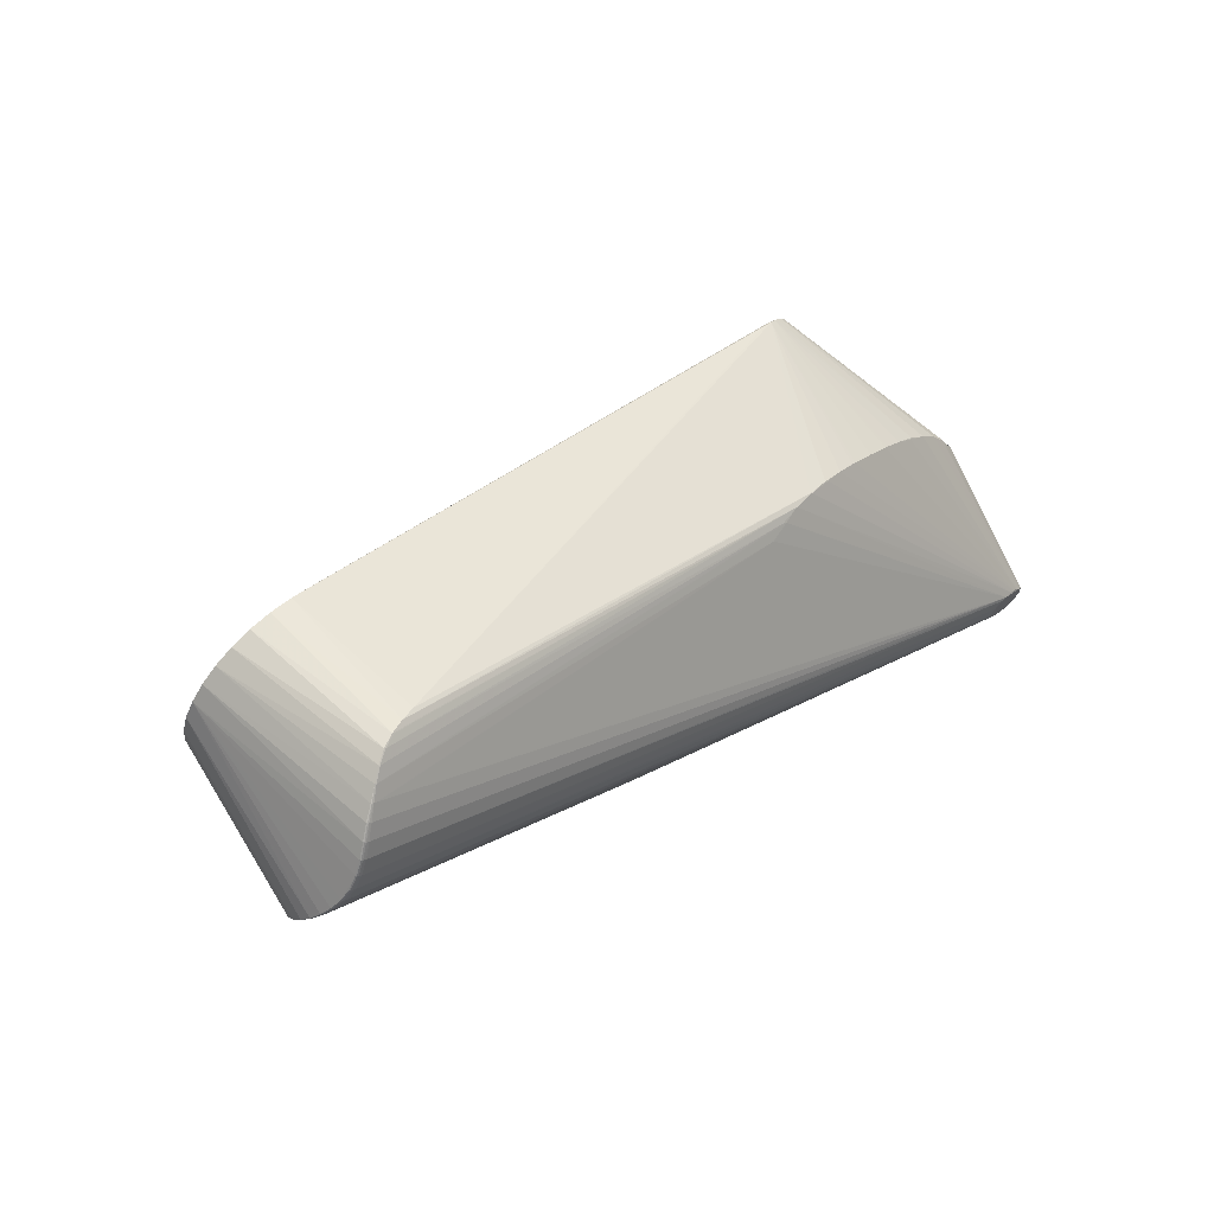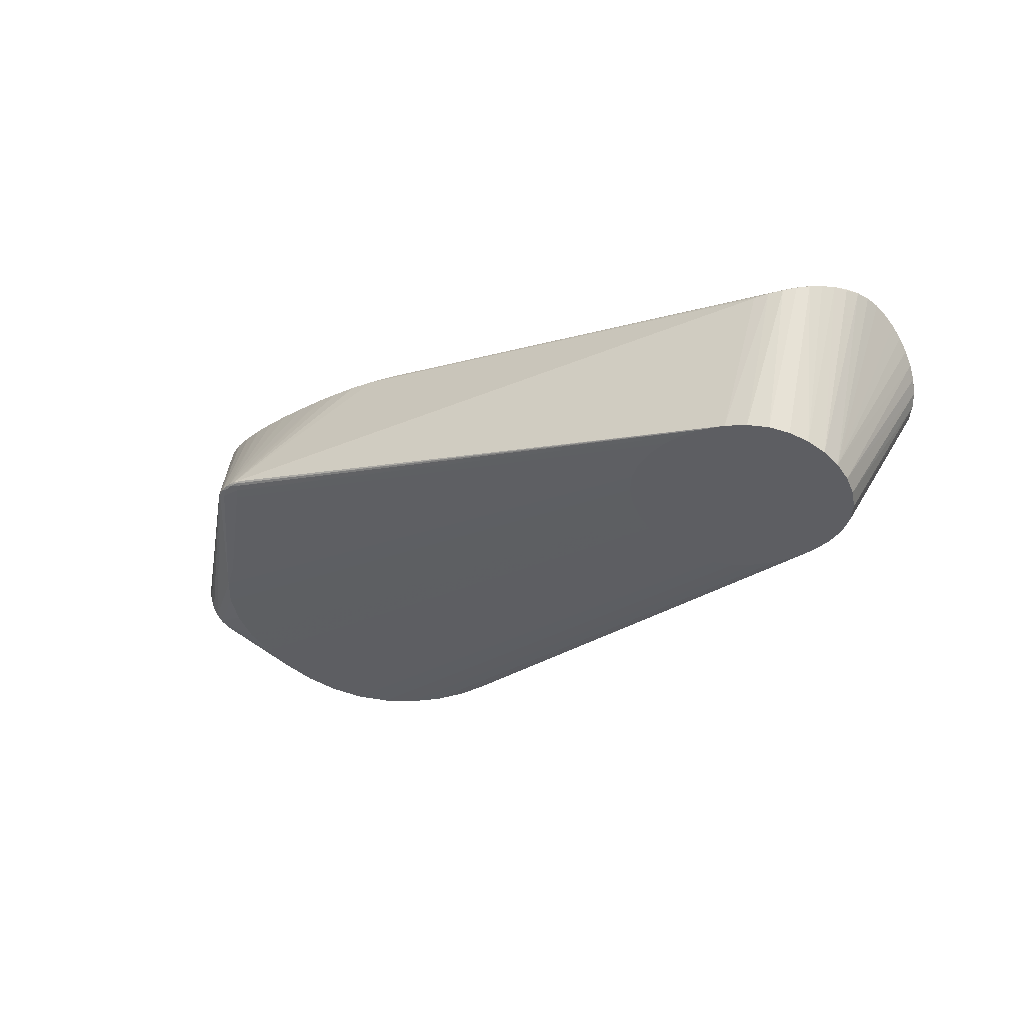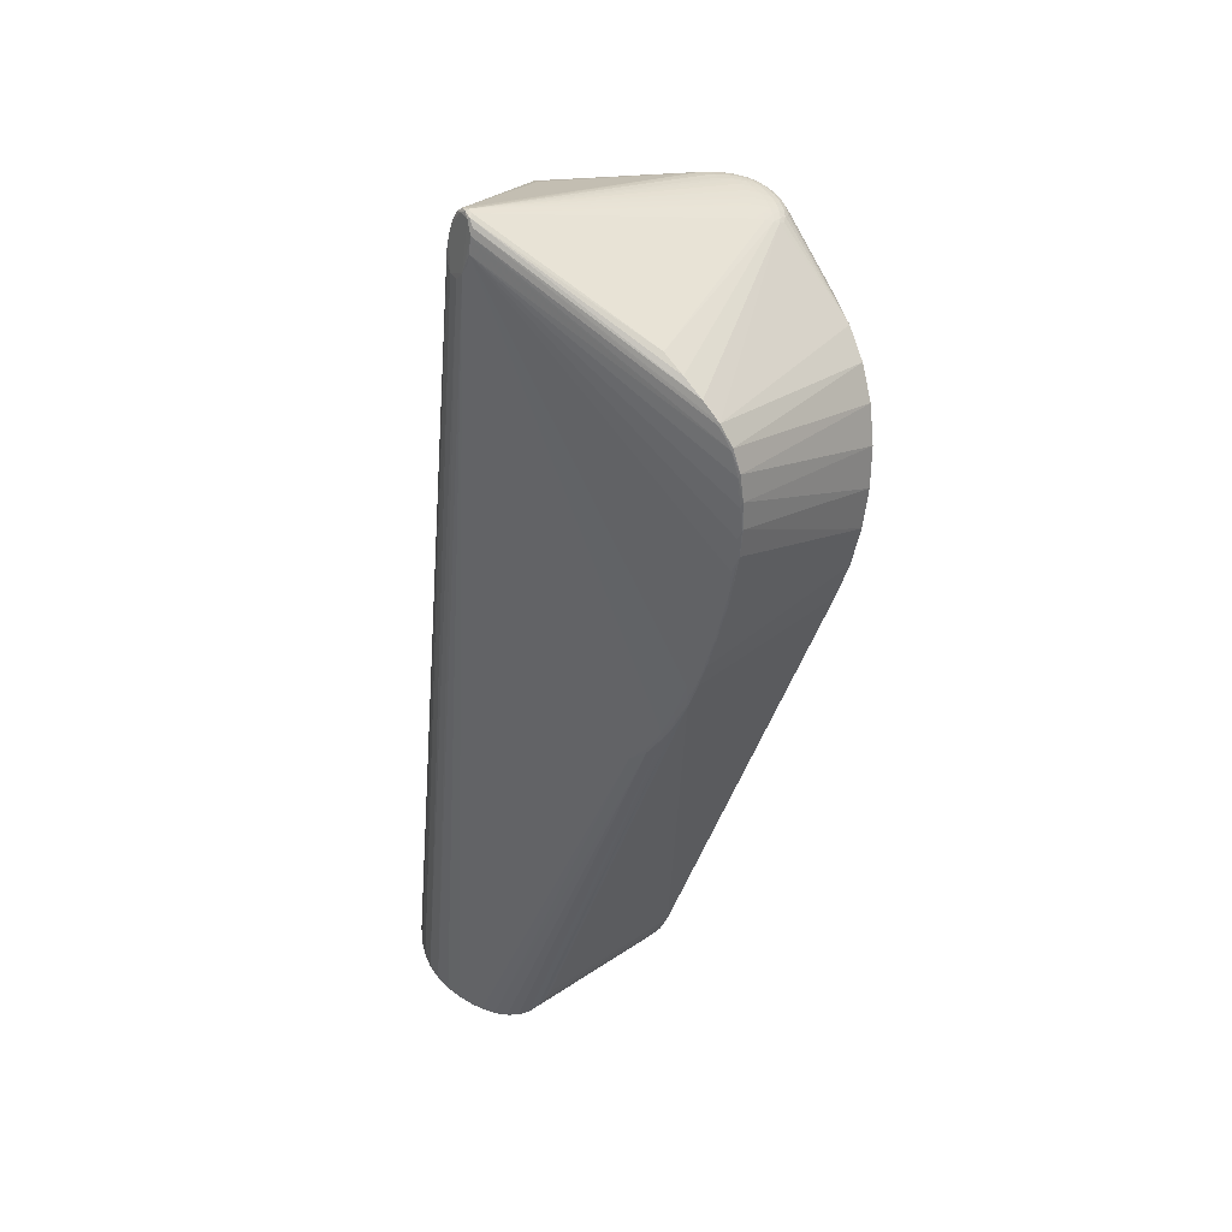
<metadata>
{"format":"obj","ext":"obj","renderer":"f3d","projection":"perspective","resolution":1024,"background":"white","views":[{"elev":24.3,"azim":-49.4,"up":"+Y"},{"elev":-14.2,"azim":-140.0,"up":"+Z"},{"elev":-49.5,"azim":83.4,"up":"+Y"}]}
</metadata>
<code>
v 0.3581 -0.08159 0.1481
v 0.374 0.07277 -0.1098
v -0.3701 -0.002001 -0.1459
v -0.55 0.00716 -0.1274
v -0.5357 0.1381 -0.05375
v 0.4145 -0.09261 0.1341
v 0.3791 0.06453 -0.06472
v 0.371 0.04108 -0.1316
v 0.1485 0.2546 -0.01901
v -0.5817 -0.07868 0.05811
v -0.5759 -0.0345 0.1055
v -0.5661 -0.1035 0.005283
v -0.567 0.02912 0.119
v -0.5408 0.08374 0.1116
v -0.4627 -0.02178 -0.1503
v -0.5763 0.07432 -0.08713
v -0.4431 0.1579 -0.04929
v 0.352 -0.1763 -0.03203
v 0.2957 -0.2255 -0.09301
v -0.03353 0.1065 0.1213
v 0.3378 0.08794 0.0818
v 0.03018 -0.2309 -0.09357
v 0.1822 -0.2388 -0.1092
v 0.1026 -0.116 -0.2336
v 0.2807 0.1352 -0.1034
v 0.3246 0.02326 -0.1705
v 0.3597 0.06467 -0.1382
v 0.4115 -0.1008 0.1323
v 0.3771 0.07218 -0.08919
v 0.3782 0.05637 -0.09831
v 0.3731 0.0596 -0.1218
v -0.581 -0.03344 0.1049
v -0.4129 -0.01819 -0.152
v -0.5718 0.03812 -0.1081
v -0.493 0.1543 -0.04766
v -0.08264 -0.1847 -0.02007
v -0.06795 -0.2058 -0.05301
v 0.07722 -0.2366 -0.1045
v 0.1826 0.136 0.1006
v 0.1857 -0.11 -0.2363
v 0.3677 0.07357 -0.1266
v 0.3701 0.08365 -0.1079
v 0.3682 0.02288 -0.1347
v 0.1762 0.2467 -0.02539
v -0.5843 -0.05834 0.08412
v -0.5846 -0.05752 0.08351
v -0.5641 0.1097 -0.06786
v -0.3946 0.1493 -0.05777
v -0.01575 -0.2196 -0.07417
v 0.1405 -0.2399 -0.1111
v 0.1193 0.1392 0.1072
v 0.2569 -0.083 -0.2262
v 0.3611 -0.1058 0.1345
v 0.3831 -0.07738 0.1477
v 0.366 -0.07938 0.1489
v 0.3729 0.08304 -0.0842
v 0.3745 0.07462 -0.05931
v 0.3765 0.03826 -0.1101
v 0.3732 0.02011 -0.1184
v 0.1472 0.2538 -0.02155
v 0.1639 0.2515 -0.02098
v 0.1676 0.2465 -0.02895
v -0.5793 -0.05951 0.08463
v -0.5791 -0.09297 0.03035
v -0.5853 -0.07765 0.05731
v -0.5573 0.05981 0.1164
v -0.5727 -0.003736 0.1164
v -0.5778 -0.002854 0.1156
v -0.571 0.02972 0.118
v -0.5094 -0.1161 -0.02279
v -0.5112 -0.01318 -0.1419
v -0.3295 0.06175 -0.1125
v -0.334 0.09795 -0.09151
v 0.1053 -0.2365 -0.1036
v -0.0311 -0.2214 -0.07859
v 0.01927 -0.2308 -0.09515
v 0.247 -0.2359 -0.1071
v 0.1996 -0.2401 -0.1137
v 0.06042 0.1379 0.1127
v 0.2407 0.1287 0.09383
v 0.3042 -0.03565 -0.2026
v 0.3171 0.0836 -0.1356
v 0.364 0.03496 -0.1431
v 0.3659 0.05549 -0.1386
v 0.3619 0.08134 -0.1236
v 0.412 -0.08731 0.1388
v 0.3756 0.07343 -0.1005
v 0.3763 0.06625 -0.1046
v 0.3737 0.0673 -0.1156
v -0.5816 -0.03268 0.1042
v -0.3901 -0.0117 -0.1499
v -0.5631 0.02161 -0.1182
v -0.5157 0.1478 -0.04969
v -0.06637 -0.1957 -0.03618
v -0.05899 -0.2051 -0.05116
v 0.09979 -0.2378 -0.1076
v 0.1218 -0.2389 -0.1099
v 0.3713 0.07438 -0.1182
v 0.3675 0.08738 -0.1061
v 0.3697 0.03164 -0.134
v 0.1566 0.252 -0.01873
v 0.141 0.2546 -0.01796
v -0.5839 -0.06919 0.07155
v -0.5648 0.04524 0.1177
v -0.4876 -0.01898 -0.1469
v -0.5722 0.09249 -0.07707
v -0.4182 0.1551 -0.05273
v 0.006421 -0.226 -0.085
v 0.1616 -0.2399 -0.1111
v 0.06108 -0.1113 -0.2279
v 0.3689 0.08795 -0.09432
v 0.3771 0.07043 -0.0618
v 0.3786 0.03504 -0.09753
v 0.3725 0.03118 -0.1255
v 0.1702 0.2499 -0.02351
v -0.5808 -0.06978 0.07177
v -0.572 -0.04841 0.09606
v -0.5814 -0.08635 0.04417
v -0.5743 -0.09836 0.01642
v -0.5628 0.04503 0.1181
v -0.5703 0.01269 0.1185
v -0.5779 -0.01914 0.1119
v -0.5714 0.03021 0.1171
v -0.5543 -0.1078 -0.003863
v -0.5305 0.09249 0.1088
v -0.1021 -0.1707 -0.002205
v 0.3521 -0.1768 -0.03132
v 0.3526 0.07032 0.07902
v 0.04226 -0.2298 -0.09134
v 0.1445 -0.2381 -0.1071
v -0.05581 -0.2145 -0.06816
v 0.02203 -0.2311 -0.09459
v 0.2164 -0.2381 -0.1094
v 0.2776 -0.2317 -0.103
v -0.01629 0.1194 0.1195
v 0.3171 0.102 0.08497
v 0.238 0.1282 0.09465
v 0.3026 0.1111 -0.1188
v 0.3687 0.04905 -0.136
v 0.3607 0.07384 -0.1317
v 0.4127 -0.08773 0.1346
v 0.3783 0.06908 -0.07697
v 0.3795 0.04421 -0.0915
v 0.3722 0.05056 -0.1273
v 0.1556 0.2539 -0.02069
v -0.5771 -0.08682 0.04459
v -0.5793 -0.03395 0.1053
v -0.5649 -0.1038 0.006159
v -0.5424 0.08418 0.1111
v -0.4374 -0.02153 -0.1521
v -0.5762 0.05595 -0.09762
v -0.4684 0.1576 -0.04757
v -0.3558 0.1289 -0.07224
v -0.09495 -0.1712 -0.001923
v -0.07368 -0.2061 -0.05434
v 0.2983 -0.2252 -0.09401
v 0.05426 -0.2344 -0.1
v 0.3637 0.07019 -0.1336
v 0.4053 -0.1059 0.1292
v 0.4066 -0.08371 0.1427
v 0.3945 -0.1092 0.1282
v 0.3724 0.07861 -0.1091
v 0.3669 0.0156 -0.1337
v -0.5833 -0.04583 0.0949
v -0.5519 0.1251 -0.05995
v -0.3735 0.1405 -0.06431
v -0.3427 0.1145 -0.08145
v 0.3764 0.07514 -0.07408
v 0.374 0.04047 -0.1217
v 0.3731 0.008719 -0.1106
v -0.5767 -0.07927 0.05826
v -0.5776 -0.04777 0.0961
v -0.5742 -0.09867 0.01718
v -0.5844 -0.07816 0.05775
v -0.5502 0.07289 0.1141
v -0.5745 -0.01964 0.1122
v -0.5757 0.01403 0.1168
v -0.5698 0.02943 0.1186
v -0.5543 -0.1076 -0.004579
v -0.528 0.09186 0.1091
v 0.3127 -0.217 -0.08051
v 0.3526 0.06971 0.07973
v 0.06663 -0.2341 -0.09905
v -0.002339 -0.2268 -0.08693
v 0.2736 -0.2317 -0.1017
v 0.1947 -0.24 -0.1124
v -0.01215 0.1186 0.1198
v 0.06538 0.137 0.1127
v 0.3171 0.1026 0.08432
v 0.3178 -0.007006 -0.1873
v 0.3676 0.03917 -0.1388
v 0.3628 0.06066 -0.1394
v 0.4131 -0.09382 0.1366
v 0.3738 -0.108 0.1321
v 0.3826 -0.1098 0.1301
v 0.3511 -0.09933 0.1388
v 0.3786 -0.07906 0.1483
v 0.3702 0.08616 -0.08188
v 0.3739 0.07962 -0.07162
v 0.3712 0.08243 -0.06932
v 0.3771 0.02591 -0.1031
v 0.375 0.02902 -0.1149
v 0.3753 0.017 -0.1075
v 0.1364 0.2519 -0.02273
v 0.14 0.2543 -0.02006
v 0.1515 0.2403 -0.03241
v -0.5755 -0.07042 0.07177
v -0.5738 -0.06017 0.08458
v -0.5803 -0.09261 0.02966
v -0.5836 -0.08547 0.04308
v -0.5834 -0.08591 0.04363
v -0.5582 0.04462 0.1183
v -0.5528 0.05926 0.1165
v -0.5761 -0.003282 0.1161
v -0.575 0.01345 0.1177
v -0.5735 0.01308 0.1182
v -0.5252 -0.114 -0.01777
v -0.5252 -0.1138 -0.01836
v -0.5409 -0.1112 -0.01197
v -0.5162 0.09843 0.1065
v -0.501 0.1027 0.1039
v -0.4999 0.1023 0.1044
v -0.3418 0.02641 -0.1318
v -0.3336 0.04359 -0.1226
v 0.364 0.0494 0.07679
v 0.08139 -0.2328 -0.09657
v -0.007185 -0.2268 -0.0879
v -0.03334 -0.2213 -0.07948
v 0.253 -0.2361 -0.1088
v 0.227 -0.2386 -0.1127
v 0.2253 -0.2388 -0.1118
v 0.007697 0.1282 0.1177
v 0.03321 0.1344 0.115
v 0.03507 0.1339 0.1154
v 0.2675 0.1221 0.09106
v 0.294 0.1138 0.0876
v 0.3649 0.04527 -0.1419
v 0.3619 0.05027 -0.1432
v 0.4135 -0.09709 0.1305
v 0.4098 -0.1001 0.134
v 0.4089 -0.08989 0.1399
v 0.3988 -0.1076 0.1305
v 0.3737 -0.1096 0.1304
v 0.351 -0.08952 0.1445
v 0.3759 -0.07697 0.1482
v 0.3991 -0.08115 0.1452
v 0.3906 -0.08028 0.1467
v 0.3899 -0.07802 0.1468
v 0.3739 0.07965 -0.09837
v 0.3753 0.07834 -0.08652
v 0.3716 0.08452 -0.09651
v 0.3781 0.06463 -0.09305
v 0.3798 0.0531 -0.0858
v 0.3794 0.06153 -0.08088
v 0.376 0.0585 -0.1105
v 0.3752 0.04981 -0.1165
v 0.3776 0.04755 -0.1043
v 0.369 0.01468 -0.1285
v 0.3711 0.01206 -0.1206
v 0.3708 0.02234 -0.1278
v 0.1428 0.2481 -0.02676
v 0.1572 0.2522 -0.02372
v 0.1298 0.2532 -0.01821
v 0.1645 0.2517 -0.02354
v 0.1576 0.2475 -0.02784
v 0.1751 0.2464 -0.02757
v 0.1805 0.2434 -0.02789
v -0.5827 -0.04664 0.09556
v -0.581 -0.04719 0.09591
v -0.5826 -0.05891 0.08446
v -0.5718 -0.09893 0.01802
v -0.5757 -0.09332 0.03102
v -0.5853 -0.06864 0.07118
v -0.5855 -0.0681 0.07077
v -0.5516 0.07319 0.1135
v -0.5589 0.06002 0.1159
v -0.5802 -0.01796 0.1107
v -0.5784 -0.002208 0.1148
v -0.5796 -0.01866 0.1115
v -0.5654 0.04544 0.117
v -0.5323 -0.004455 -0.1353
v -0.354 0.01095 -0.1397
v -0.3296 0.08013 -0.102
v -0.07816 -0.1958 -0.03703
v -0.08559 -0.196 -0.03816
v -0.09234 -0.1843 -0.02046
v 0.3408 -0.1921 -0.04891
v 0.3149 -0.2165 -0.0813
v 0.3284 -0.2056 -0.06577
v 0.1088 -0.2385 -0.1081
v 0.08944 -0.2369 -0.1046
v 0.1258 -0.2388 -0.1083
v -0.0443 -0.2137 -0.06504
v -0.02496 -0.221 -0.07701
v -0.05184 -0.2144 -0.0669
v 0.07254 -0.2361 -0.1044
v 0.04764 -0.2341 -0.1004
v 0.146 -0.2399 -0.112
v 0.1705 -0.2404 -0.113
v 0.171 -0.2401 -0.1135
v 0.151 0.138 0.104
v 0.1138 0.1397 0.1073
v 0.08937 0.1393 0.11
v 0.1872 0.136 0.09967
v 0.2122 0.1331 0.09723
v 0.1447 -0.1155 -0.2365
v 0.2236 -0.09916 -0.2329
v 0.2512 0.1546 -0.09022
v 0.2838 -0.0614 -0.2158
v 0.3244 0.05389 -0.153
v 0.3654 0.02059 -0.1384
v 0.3665 0.02944 -0.1396
v 0.3705 0.06737 -0.1253
v 0.3668 0.06516 -0.1334
v 0.3697 0.05868 -0.1313
v 0.3688 0.07992 -0.1181
v 0.3661 0.084 -0.1166
v 0.3648 0.07813 -0.1259
f 220 221 35
f 275 276 175
f 233 102 221
f 233 220 232
f 46 16 274
f 46 164 16
f 278 177 16
f 208 53 117
f 96 24 97
f 86 193 6
f 194 53 195
f 236 61 235
f 189 21 44
f 33 91 40
f 40 91 307
f 205 102 9
f 107 165 5
f 47 280 276
f 47 276 275
f 275 165 47
f 150 40 306
f 33 40 150
f 306 24 150
f 150 91 33
f 105 91 150
f 76 105 110
f 110 105 24
f 218 105 70
f 70 105 76
f 219 227 228
f 303 102 79
f 102 233 79
f 221 220 222
f 222 233 221
f 220 233 222
f 117 53 172
f 172 208 117
f 232 55 245
f 215 278 68
f 177 278 215
f 131 148 228
f 195 183 226
f 226 74 195
f 183 74 226
f 286 284 36
f 285 284 286
f 291 74 183
f 183 157 291
f 291 157 38
f 242 194 195
f 53 194 242
f 289 159 288
f 193 86 160
f 9 301 39
f 9 102 51
f 51 301 9
f 198 199 56
f 136 236 246
f 136 189 236
f 21 189 136
f 246 160 136
f 136 160 21
f 198 21 200
f 200 199 198
f 21 199 200
f 128 199 21
f 141 86 6
f 82 27 310
f 138 140 82
f 138 25 318
f 318 140 138
f 263 205 35
f 102 205 263
f 35 221 263
f 221 102 263
f 267 266 44
f 267 21 198
f 44 21 267
f 74 291 292
f 195 74 130
f 130 23 195
f 74 292 130
f 195 77 185
f 185 19 195
f 93 220 35
f 35 5 93
f 125 93 5
f 220 93 125
f 180 232 125
f 232 220 125
f 149 165 275
f 149 5 165
f 149 125 5
f 275 175 149
f 106 47 165
f 16 177 106
f 106 177 123
f 123 280 106
f 280 47 106
f 24 105 15
f 15 150 24
f 105 150 15
f 153 72 107
f 308 25 153
f 153 138 167
f 25 138 153
f 283 310 72
f 124 219 228
f 179 219 124
f 228 148 124
f 217 219 218
f 227 219 217
f 76 227 217
f 218 70 217
f 217 70 76
f 281 219 179
f 119 92 12
f 179 124 12
f 12 124 148
f 68 278 277
f 16 164 277
f 277 278 16
f 147 176 122
f 122 32 147
f 268 269 147
f 147 32 268
f 268 32 164
f 208 172 63
f 63 172 269
f 234 79 233
f 234 233 232
f 232 245 234
f 303 79 188
f 188 245 303
f 79 234 188
f 188 234 245
f 197 245 55
f 55 244 197
f 67 122 176
f 53 244 196
f 196 172 53
f 1 244 55
f 176 244 1
f 55 67 1
f 1 67 176
f 11 176 147
f 11 244 176
f 11 196 244
f 172 196 11
f 147 269 11
f 269 172 11
f 273 46 274
f 171 285 286
f 146 285 171
f 34 92 119
f 16 106 34
f 34 106 165
f 34 165 107
f 107 72 34
f 34 72 91
f 243 36 284
f 195 53 243
f 286 36 243
f 243 154 286
f 53 154 243
f 155 285 146
f 129 183 195
f 190 238 237
f 190 237 81
f 81 237 83
f 81 288 309
f 6 254 142
f 53 242 240
f 240 244 53
f 195 19 161
f 161 242 195
f 19 242 161
f 181 242 19
f 288 159 181
f 159 242 181
f 258 18 287
f 170 239 18
f 304 305 9
f 9 39 304
f 304 39 305
f 302 102 303
f 303 51 302
f 302 51 102
f 301 51 54
f 54 39 301
f 303 245 54
f 54 51 303
f 305 39 54
f 245 197 54
f 225 128 86
f 182 160 86
f 86 128 182
f 21 160 182
f 182 128 21
f 192 238 190
f 26 310 27
f 26 192 190
f 27 192 26
f 190 72 26
f 72 310 26
f 158 27 82
f 82 140 158
f 158 192 27
f 158 140 318
f 314 192 158
f 158 41 314
f 318 41 158
f 206 107 261
f 261 262 265
f 266 267 85
f 318 25 85
f 25 266 85
f 85 317 318
f 267 317 85
f 290 291 38
f 290 292 291
f 50 292 290
f 290 38 96
f 290 97 50
f 96 97 290
f 133 77 195
f 195 23 133
f 306 40 230
f 230 78 306
f 306 78 300
f 300 24 306
f 109 292 50
f 23 130 109
f 109 130 292
f 156 52 309
f 309 288 156
f 288 181 156
f 156 181 19
f 180 125 14
f 125 149 14
f 14 232 180
f 14 135 232
f 175 135 14
f 14 149 175
f 296 24 96
f 96 38 296
f 38 157 297
f 297 296 38
f 24 296 297
f 76 110 297
f 297 110 24
f 73 153 167
f 72 153 73
f 73 283 72
f 167 138 73
f 73 138 82
f 82 310 73
f 310 283 73
f 166 153 107
f 206 308 166
f 308 153 166
f 91 72 223
f 309 282 223
f 223 81 309
f 219 281 71
f 71 105 218
f 218 219 71
f 71 91 105
f 71 34 91
f 281 34 71
f 4 281 179
f 179 12 4
f 4 12 92
f 92 34 4
f 4 34 281
f 164 32 90
f 90 277 164
f 32 122 279
f 279 90 32
f 277 90 279
f 68 277 279
f 46 273 45
f 45 273 103
f 164 46 45
f 45 268 164
f 9 305 80
f 305 137 80
f 80 101 9
f 80 137 235
f 61 101 80
f 80 235 61
f 122 67 214
f 68 279 214
f 214 279 122
f 55 13 121
f 121 67 55
f 121 214 67
f 120 13 55
f 120 20 213
f 13 120 178
f 187 20 55
f 187 55 232
f 232 135 187
f 103 273 174
f 286 154 126
f 207 171 286
f 286 126 207
f 207 126 154
f 207 154 53
f 208 63 207
f 53 208 207
f 211 64 118
f 118 174 211
f 148 131 271
f 16 34 151
f 209 64 211
f 209 151 34
f 209 34 119
f 293 243 95
f 75 131 228
f 228 227 75
f 108 129 195
f 284 95 94
f 94 243 284
f 95 243 94
f 131 155 272
f 272 271 131
f 64 271 272
f 272 155 146
f 146 118 272
f 272 118 64
f 314 41 313
f 313 41 98
f 198 56 111
f 111 267 198
f 112 141 6
f 86 141 112
f 112 225 86
f 29 142 254
f 29 250 142
f 28 242 159
f 28 240 242
f 193 240 28
f 159 289 28
f 289 287 28
f 6 193 28
f 28 239 6
f 193 160 241
f 241 240 193
f 241 160 246
f 244 240 241
f 259 18 258
f 259 170 18
f 246 236 248
f 236 235 248
f 235 137 248
f 248 137 305
f 305 54 248
f 204 205 60
f 60 261 204
f 262 261 60
f 60 205 9
f 265 262 62
f 62 266 25
f 62 308 206
f 62 25 308
f 206 261 62
f 62 261 265
f 266 62 264
f 264 62 262
f 152 5 35
f 107 5 152
f 204 261 152
f 35 205 152
f 152 205 204
f 316 317 42
f 316 162 98
f 42 162 316
f 98 41 316
f 316 41 318
f 318 317 316
f 78 230 231
f 77 133 231
f 229 40 307
f 229 230 40
f 229 185 77
f 77 231 229
f 229 231 230
f 50 97 298
f 298 97 24
f 299 300 78
f 299 109 50
f 50 298 299
f 24 300 299
f 299 298 24
f 78 231 186
f 186 231 133
f 186 299 78
f 109 299 186
f 186 133 23
f 23 109 186
f 48 107 206
f 206 166 48
f 48 166 107
f 91 223 3
f 3 223 282
f 307 91 3
f 3 52 307
f 309 52 3
f 3 282 309
f 224 72 190
f 224 223 72
f 190 81 224
f 81 223 224
f 270 45 103
f 270 63 269
f 269 268 270
f 268 45 270
f 55 20 212
f 212 120 55
f 20 120 212
f 66 120 213
f 66 175 276
f 66 135 175
f 66 187 135
f 213 20 66
f 20 187 66
f 69 280 123
f 215 178 69
f 123 177 69
f 177 215 69
f 104 178 120
f 276 280 104
f 280 69 104
f 104 69 178
f 104 66 276
f 120 66 104
f 216 121 13
f 13 178 216
f 216 178 215
f 214 121 216
f 216 215 68
f 68 214 216
f 103 174 10
f 174 118 10
f 146 171 10
f 10 118 146
f 65 174 273
f 65 273 274
f 211 174 65
f 274 16 65
f 16 151 65
f 173 12 148
f 148 271 173
f 119 12 173
f 173 271 64
f 173 209 119
f 64 209 173
f 210 209 211
f 151 209 210
f 211 65 210
f 210 65 151
f 37 293 95
f 37 95 284
f 284 285 37
f 285 155 37
f 49 293 294
f 243 293 49
f 294 108 49
f 195 243 49
f 49 108 195
f 184 108 294
f 184 75 227
f 294 75 184
f 129 108 22
f 22 157 183
f 183 129 22
f 108 184 22
f 258 287 163
f 163 287 289
f 163 289 288
f 288 81 163
f 81 311 163
f 2 162 87
f 98 162 2
f 87 29 252
f 252 29 254
f 252 254 6
f 314 313 315
f 256 58 169
f 169 144 256
f 255 256 31
f 31 256 144
f 144 315 31
f 31 315 313
f 42 317 99
f 267 111 99
f 99 317 267
f 6 142 7
f 7 112 6
f 128 225 57
f 225 112 57
f 199 128 57
f 57 112 199
f 87 162 249
f 249 29 87
f 250 29 249
f 249 162 42
f 127 287 18
f 127 28 287
f 18 239 127
f 239 28 127
f 247 197 244
f 244 241 247
f 247 241 246
f 246 248 247
f 247 54 197
f 247 248 54
f 170 259 59
f 239 170 59
f 44 266 115
f 266 264 115
f 115 189 44
f 115 264 61
f 236 189 115
f 115 61 236
f 262 60 145
f 145 264 262
f 145 60 9
f 61 264 145
f 9 101 145
f 145 101 61
f 17 261 107
f 107 152 17
f 17 152 261
f 134 229 307
f 185 229 134
f 307 52 134
f 52 156 134
f 19 185 134
f 134 156 19
f 171 207 116
f 116 10 171
f 103 10 116
f 116 207 63
f 116 270 103
f 63 270 116
f 293 37 295
f 131 75 295
f 295 155 131
f 295 37 155
f 294 293 295
f 295 75 294
f 132 22 184
f 132 227 76
f 132 184 227
f 157 22 132
f 76 297 132
f 132 297 157
f 88 2 87
f 87 252 88
f 8 144 169
f 258 163 43
f 43 163 311
f 100 43 312
f 312 43 311
f 312 81 83
f 312 311 81
f 314 315 84
f 84 192 314
f 84 237 238
f 238 192 84
f 6 58 113
f 255 88 30
f 30 88 252
f 6 143 30
f 168 7 142
f 112 7 168
f 142 250 168
f 199 112 168
f 168 56 199
f 168 250 56
f 251 249 42
f 42 99 251
f 251 99 111
f 251 111 56
f 56 250 251
f 250 249 251
f 114 8 169
f 100 8 114
f 59 114 202
f 169 58 202
f 202 114 169
f 260 259 258
f 260 59 259
f 258 43 260
f 260 114 59
f 260 43 100
f 100 114 260
f 2 88 89
f 98 2 89
f 255 31 89
f 89 88 255
f 89 313 98
f 89 31 313
f 191 8 100
f 100 312 191
f 83 237 191
f 191 312 83
f 253 252 6
f 6 30 253
f 253 30 252
f 58 256 257
f 257 30 143
f 257 256 255
f 255 30 257
f 257 113 58
f 257 143 6
f 6 113 257
f 239 59 203
f 203 202 239
f 59 202 203
f 6 239 201
f 239 202 201
f 201 58 6
f 201 202 58
f 8 191 139
f 139 315 144
f 144 8 139
f 139 84 315
f 237 84 139
f 139 191 237

</code>
